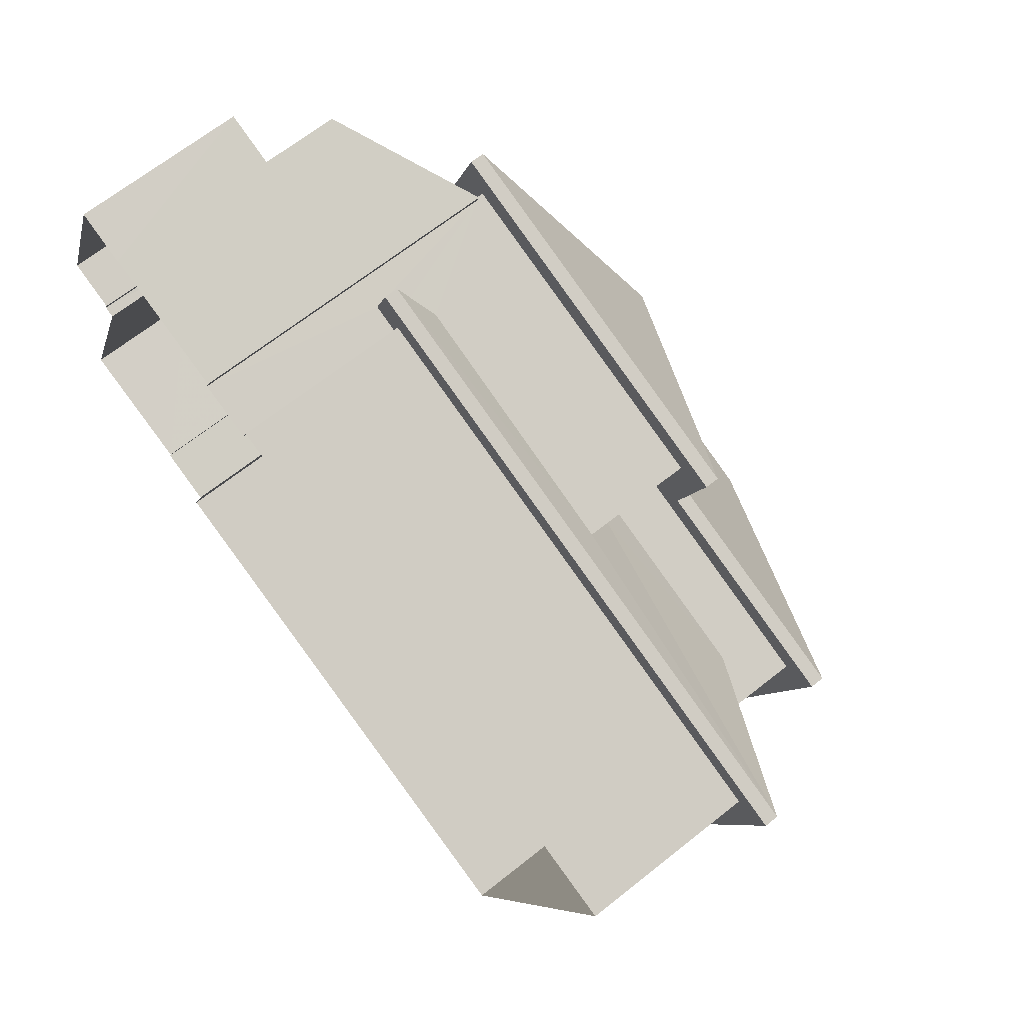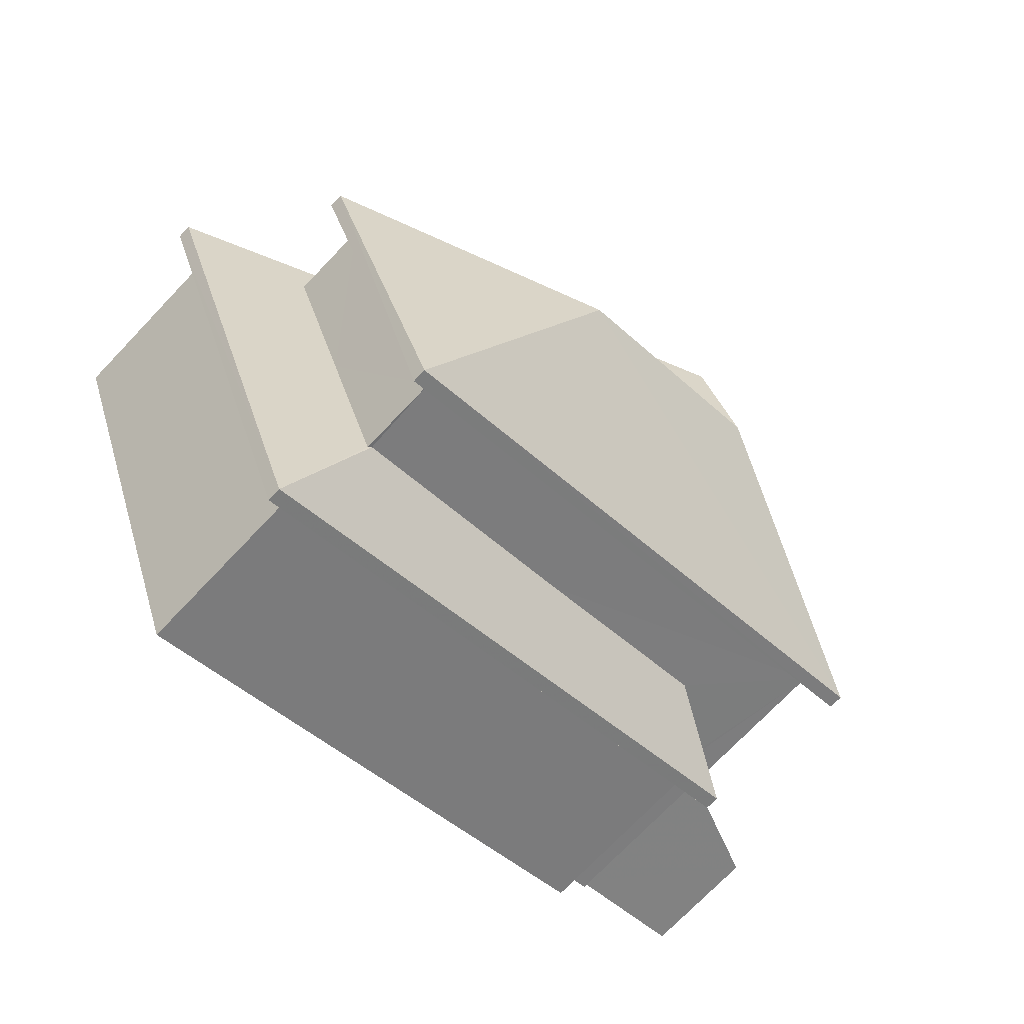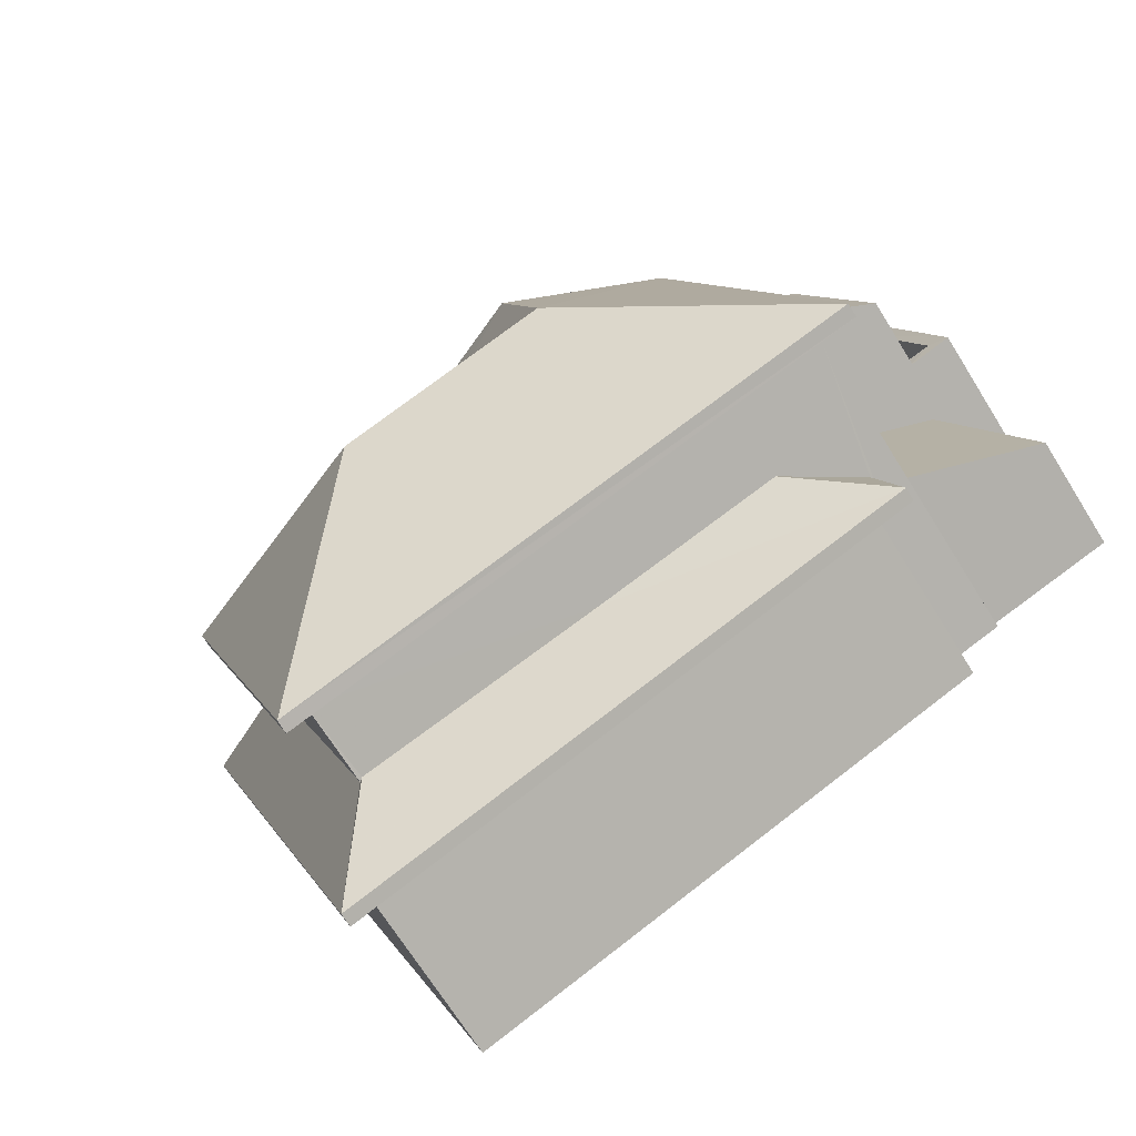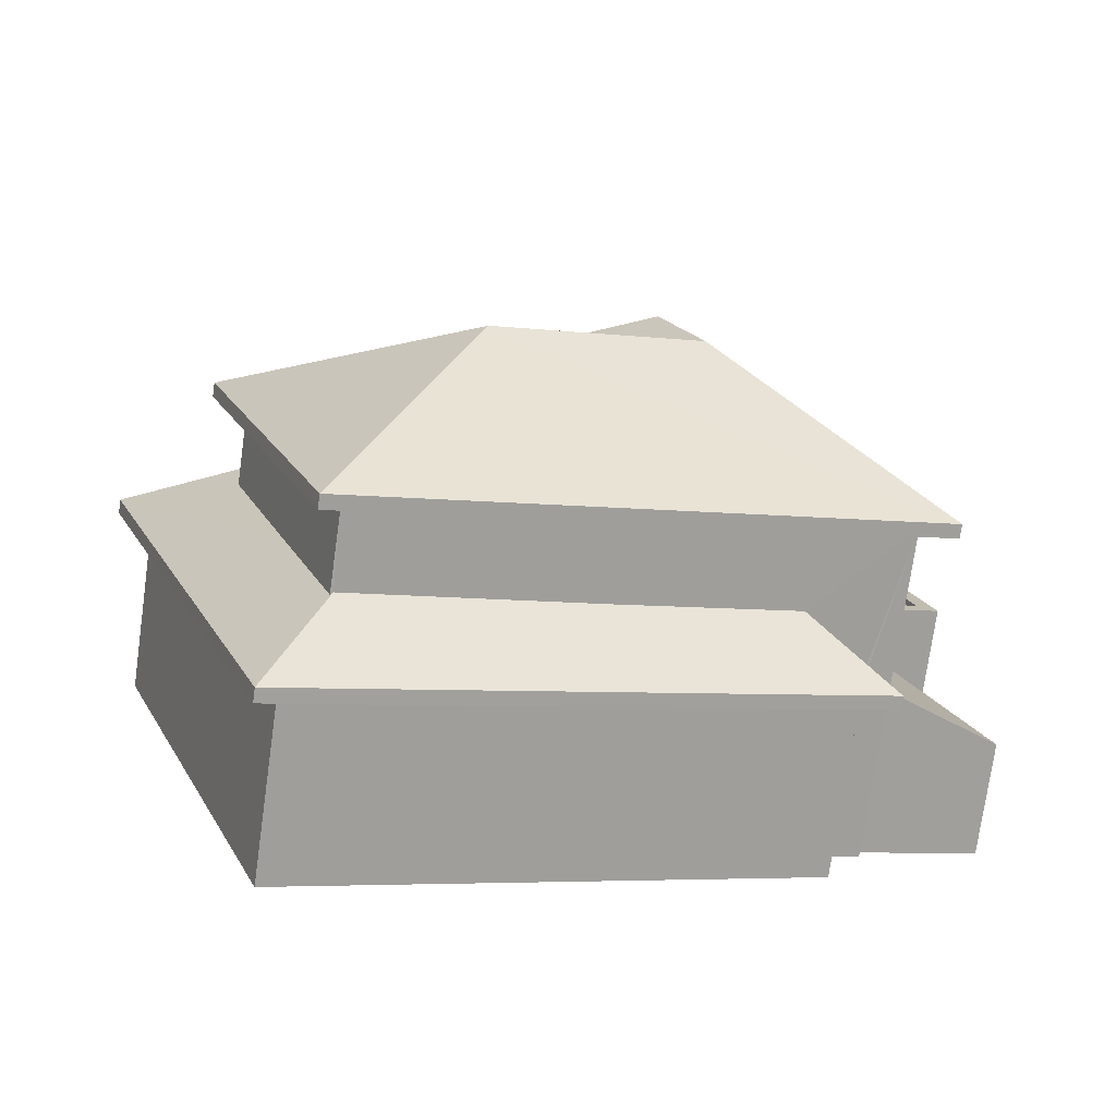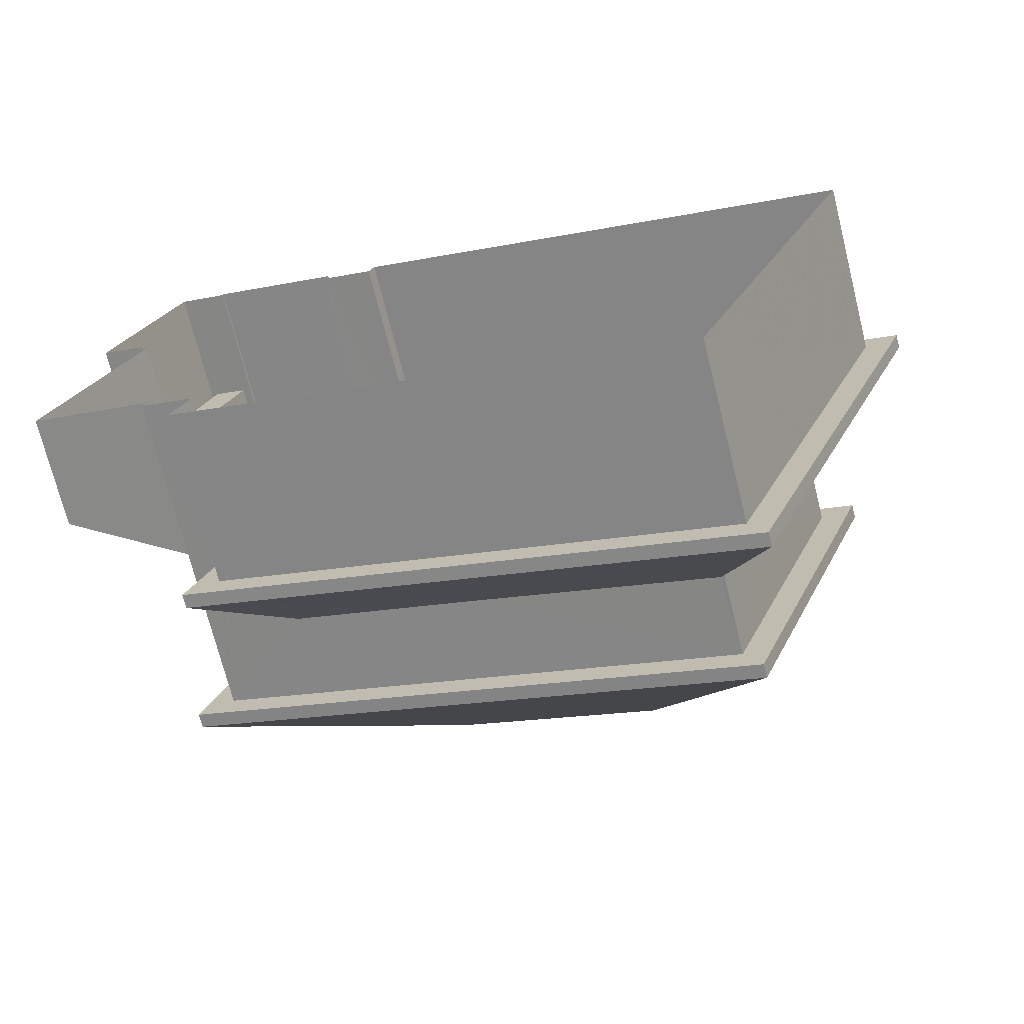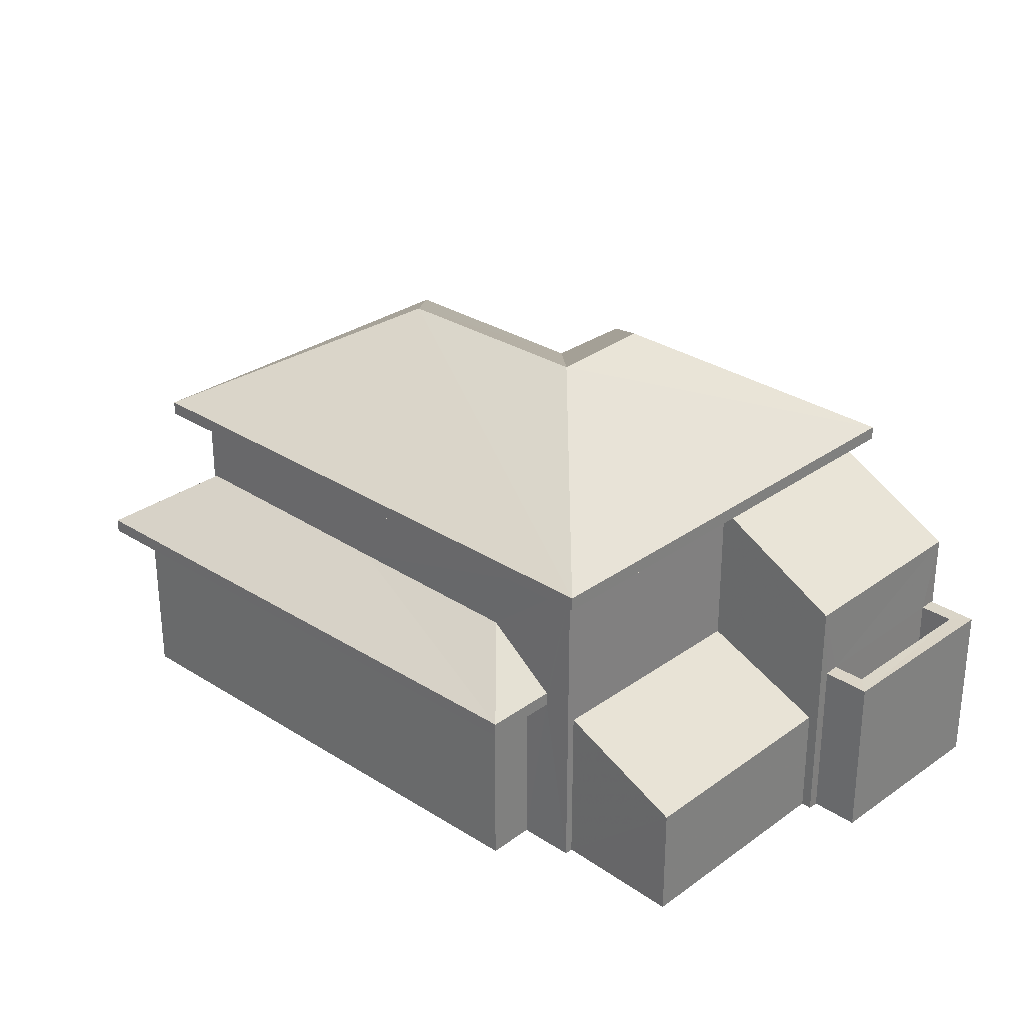
<metadata>
{"format":"obj","ext":"obj","renderer":"f3d","projection":"perspective","resolution":1024,"background":"white","views":[{"elev":66.5,"azim":-128.7,"up":"+Y"},{"elev":-72.9,"azim":-43.6,"up":"+Y"},{"elev":-69.9,"azim":32.0,"up":"+Y"},{"elev":-74.8,"azim":-8.0,"up":"+Y"},{"elev":-71.9,"azim":-165.9,"up":"+Y"},{"elev":29.4,"azim":63.8,"up":"+Z"}]}
</metadata>
<code>
v -8.833e+04 -1.005e+05 2.556
v -8.834e+04 -1.005e+05 2.556
v -8.834e+04 -1.005e+05 2.554
v -8.833e+04 -1.005e+05 2.554
v -8.833e+04 -1.005e+05 2.554
v -8.833e+04 -1.005e+05 2.556
v -8.833e+04 -1.005e+05 2.554
v -8.833e+04 -1.005e+05 2.554
v -8.833e+04 -1.005e+05 2.554
v -8.833e+04 -1.005e+05 2.555
v -8.833e+04 -1.005e+05 2.554
v -8.833e+04 -1.005e+05 2.555
v -8.833e+04 -1.005e+05 2.556
v -8.833e+04 -1.005e+05 2.556
v -8.833e+04 -1.005e+05 2.555
v -8.832e+04 -1.005e+05 2.556
v -8.833e+04 -1.005e+05 2.554
v -8.833e+04 -1.005e+05 2.555
v -8.833e+04 -1.005e+05 8.429
v -8.833e+04 -1.005e+05 8.429
v -8.834e+04 -1.005e+05 8.429
v -8.833e+04 -1.005e+05 8.429
v -8.833e+04 -1.005e+05 8.429
v -8.833e+04 -1.005e+05 8.429
v -8.833e+04 -1.005e+05 8.43
v -8.833e+04 -1.005e+05 8.431
v -8.834e+04 -1.005e+05 8.431
v -8.834e+04 -1.005e+05 8.431
v -8.834e+04 -1.005e+05 8.429
v -8.834e+04 -1.005e+05 8.429
v -8.833e+04 -1.005e+05 5.719
v -8.833e+04 -1.005e+05 5.719
v -8.834e+04 -1.005e+05 5.719
v -8.834e+04 -1.005e+05 5.721
v -8.834e+04 -1.005e+05 5.721
v -8.833e+04 -1.005e+05 5.721
v -8.833e+04 -1.005e+05 5.721
v -8.833e+04 -1.005e+05 5.72
v -8.833e+04 -1.005e+05 5.719
v -8.833e+04 -1.005e+05 5.72
v -8.833e+04 -1.005e+05 5.719
v -8.834e+04 -1.005e+05 5.719
v -8.833e+04 -1.005e+05 4.614
v -8.833e+04 -1.005e+05 4.614
v -8.833e+04 -1.005e+05 4.614
v -8.833e+04 -1.005e+05 4.614
v -8.833e+04 -1.005e+05 5.614
v -8.833e+04 -1.005e+05 5.614
v -8.833e+04 -1.005e+05 5.614
v -8.833e+04 -1.005e+05 5.614
v -8.833e+04 -1.005e+05 5.614
v -8.833e+04 -1.005e+05 5.614
v -8.833e+04 -1.005e+05 5.614
v -8.833e+04 -1.005e+05 5.614
v -8.833e+04 -1.005e+05 8.273
v -8.833e+04 -1.005e+05 8.253
v -8.833e+04 -1.005e+05 6.977
v -8.833e+04 -1.005e+05 6.979
v -8.833e+04 -1.005e+05 8.273
v -8.833e+04 -1.005e+05 8.265
v -8.833e+04 -1.005e+05 4.602
v -8.833e+04 -1.005e+05 5.538
v -8.833e+04 -1.005e+05 5.548
v -8.832e+04 -1.005e+05 4.602
v -8.833e+04 -1.005e+05 10.73
v -8.833e+04 -1.005e+05 8.679
v -8.833e+04 -1.005e+05 10.73
v -8.834e+04 -1.005e+05 8.679
v -8.833e+04 -1.005e+05 10.73
v -8.834e+04 -1.005e+05 8.679
v -8.833e+04 -1.005e+05 8.679
v -8.833e+04 -1.005e+05 8.681
v -8.834e+04 -1.005e+05 8.681
v -8.834e+04 -1.005e+05 6.976
v -8.834e+04 -1.005e+05 5.969
v -8.834e+04 -1.005e+05 5.971
v -8.834e+04 -1.005e+05 6.999
v -8.834e+04 -1.005e+05 7.548
v -8.834e+04 -1.005e+05 6.995
v -8.834e+04 -1.005e+05 6.956
v -8.833e+04 -1.005e+05 7.081
v -8.833e+04 -1.005e+05 7.55
v -8.833e+04 -1.005e+05 6.429
v -8.833e+04 -1.005e+05 5.969
v -8.833e+04 -1.005e+05 6.472
v -8.833e+04 -1.005e+05 6.146
v -8.833e+04 -1.005e+05 5.969
v -8.833e+04 -1.005e+05 6.95
v -8.833e+04 -1.005e+05 5.971
v -8.833e+04 -1.005e+05 6.937
v -8.833e+04 -1.005e+05 5.97
f 1 2 3
f 3 4 5
f 1 6 2
f 7 8 9
f 10 11 12
f 9 11 10
f 13 14 1
f 13 15 16
f 7 9 17
f 5 17 15
f 15 10 18
f 5 1 3
f 17 9 10
f 1 15 13
f 17 10 15
f 5 15 1
f 19 20 21
f 21 20 22
f 19 23 20
f 22 20 24
f 19 25 23
f 19 26 25
f 27 28 25
f 26 27 25
f 29 28 30
f 24 29 22
f 28 27 30
f 22 29 30
f 31 32 33
f 34 35 33
f 34 36 35
f 37 38 36
f 31 39 32
f 40 38 37
f 32 39 41
f 42 34 33
f 32 42 33
f 37 36 34
f 43 44 45
f 46 43 45
f 47 48 49
f 48 50 49
f 51 52 53
f 52 50 54
f 49 50 52
f 53 52 54
f 55 56 57
f 57 56 58
f 55 59 56
f 58 56 60
f 61 62 63
f 64 61 63
f 65 66 67
f 67 66 68
f 69 66 65
f 69 70 66
f 65 71 69
f 65 72 71
f 67 72 65
f 67 73 72
f 67 68 73
f 69 71 70
f 74 75 76
f 77 78 75
f 74 77 75
f 76 79 80
f 74 76 80
f 81 78 82
f 81 75 78
f 83 84 75
f 75 81 83
f 85 84 83
f 85 86 84
f 86 87 84
f 88 79 76
f 89 88 76
f 89 90 88
f 91 90 89
f 46 45 52
f 51 46 52
f 52 45 44
f 49 52 44
f 43 49 44
f 43 47 49
f 54 50 12
f 11 54 12
f 48 12 50
f 48 10 12
f 9 54 11
f 9 53 54
f 9 8 53
f 8 57 53
f 10 48 18
f 47 57 58
f 43 46 51
f 18 48 58
f 43 51 47
f 48 47 58
f 53 57 51
f 51 57 47
f 7 57 8
f 7 55 57
f 58 60 62
f 18 58 61
f 15 18 61
f 58 62 61
f 17 59 55
f 7 17 55
f 15 64 16
f 15 61 64
f 13 16 64
f 63 13 64
f 56 23 60
f 63 62 60
f 13 63 14
f 60 23 25
f 14 63 25
f 63 60 25
f 1 14 38
f 79 28 80
f 14 25 38
f 88 28 79
f 40 1 38
f 88 25 28
f 90 25 88
f 90 91 25
f 38 25 91
f 23 59 20
f 83 20 85
f 56 59 23
f 5 41 39
f 5 39 17
f 39 59 17
f 85 59 86
f 86 59 87
f 87 59 39
f 20 59 85
f 80 28 74
f 74 29 77
f 74 28 29
f 82 78 24
f 24 78 29
f 78 77 29
f 83 81 20
f 20 81 24
f 81 82 24
f 71 19 21
f 70 71 21
f 72 26 19
f 71 72 19
f 73 27 26
f 72 73 26
f 68 30 27
f 73 68 27
f 68 22 30
f 68 66 22
f 70 21 22
f 66 70 22
f 2 42 3
f 2 34 42
f 42 4 3
f 42 32 4
f 41 4 32
f 41 5 4
f 37 2 6
f 37 34 2
f 40 37 6
f 1 40 6
f 89 35 36
f 89 76 35
f 76 75 33
f 35 76 33
f 84 31 33
f 75 84 33
f 87 31 84
f 87 39 31
f 38 89 36
f 38 91 89

</code>
